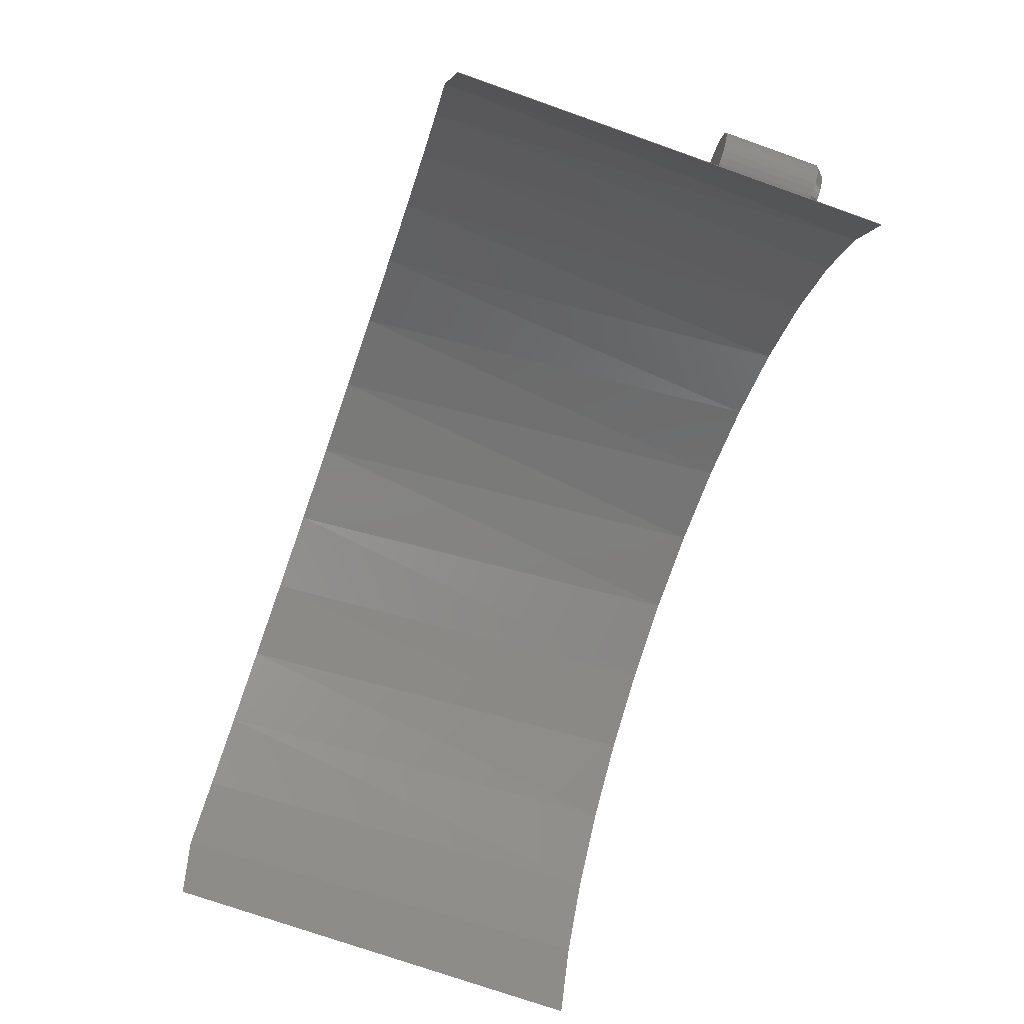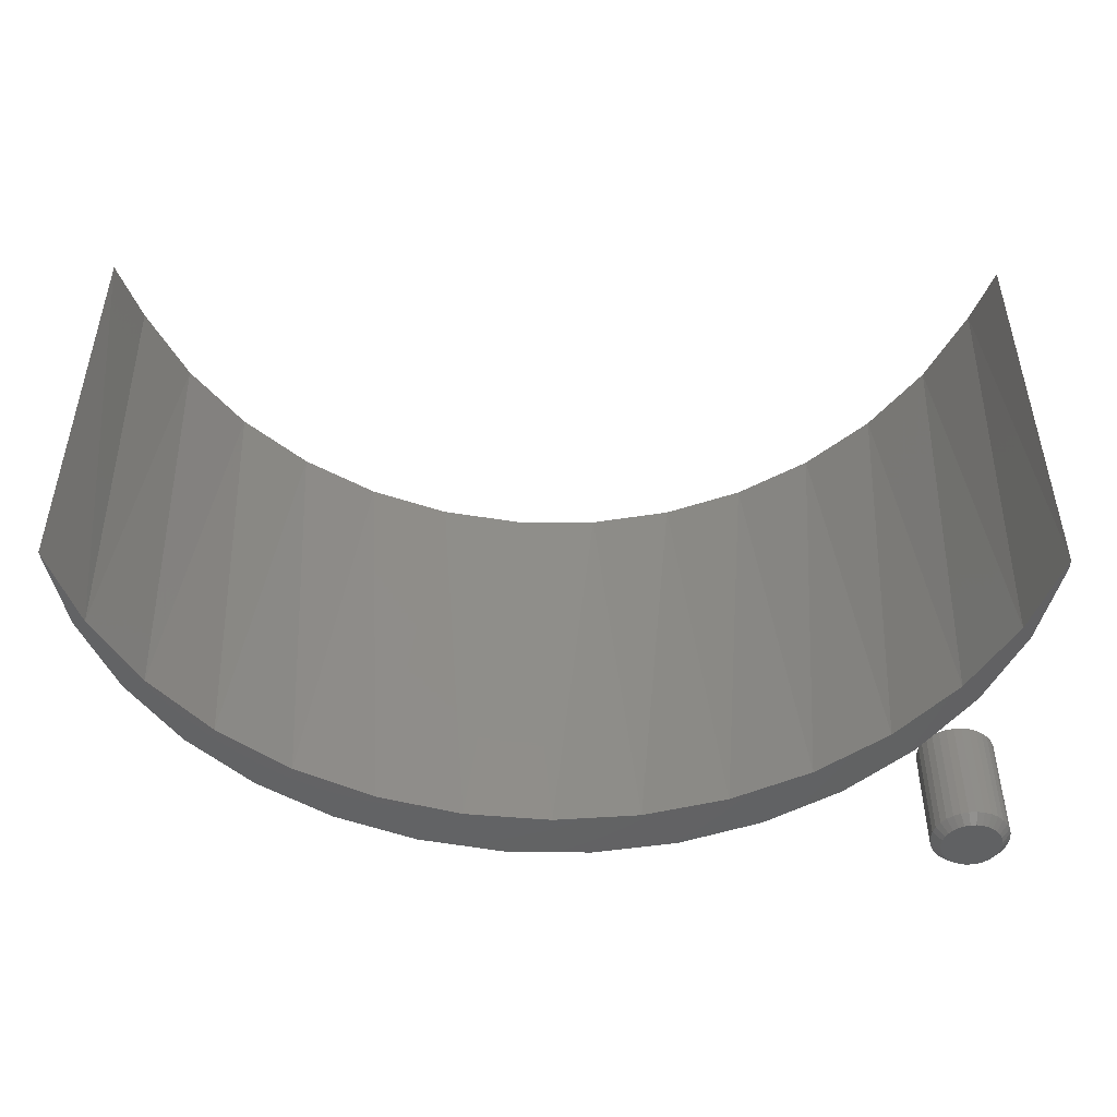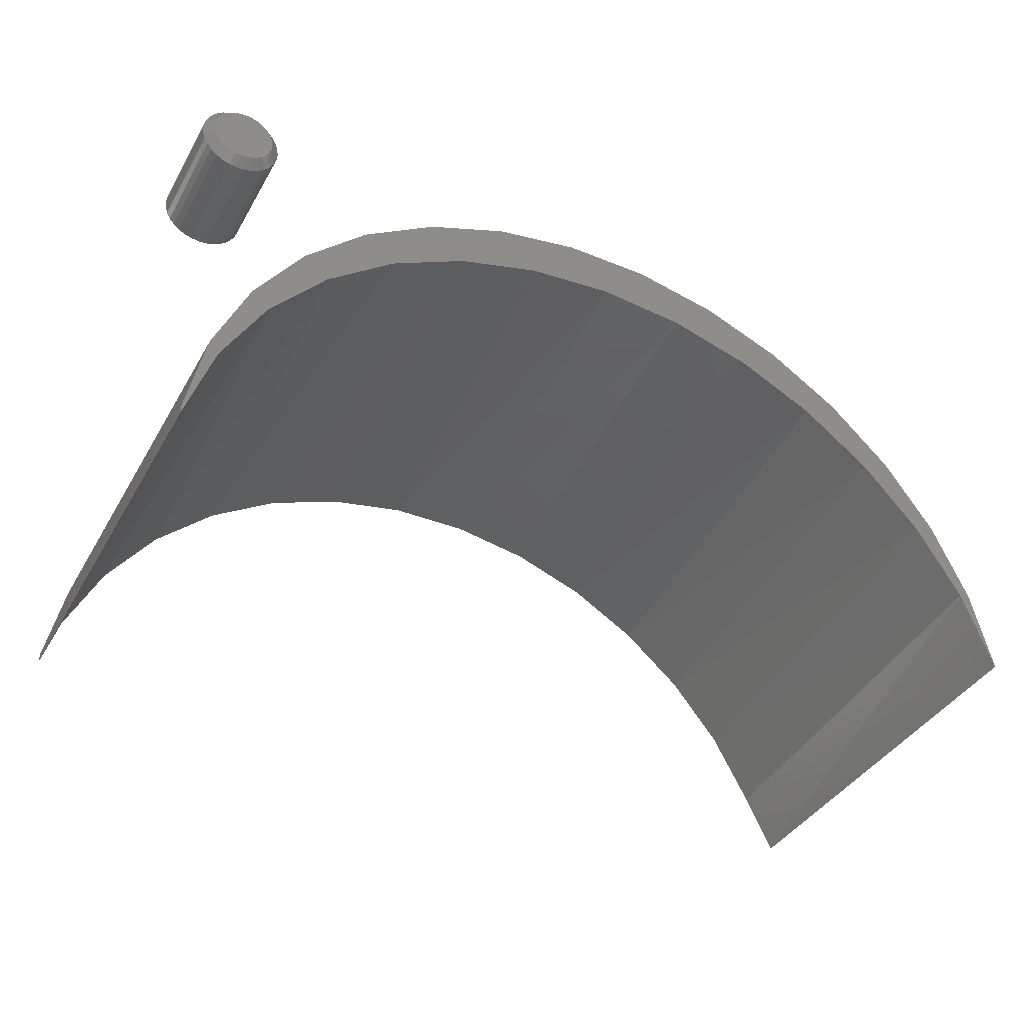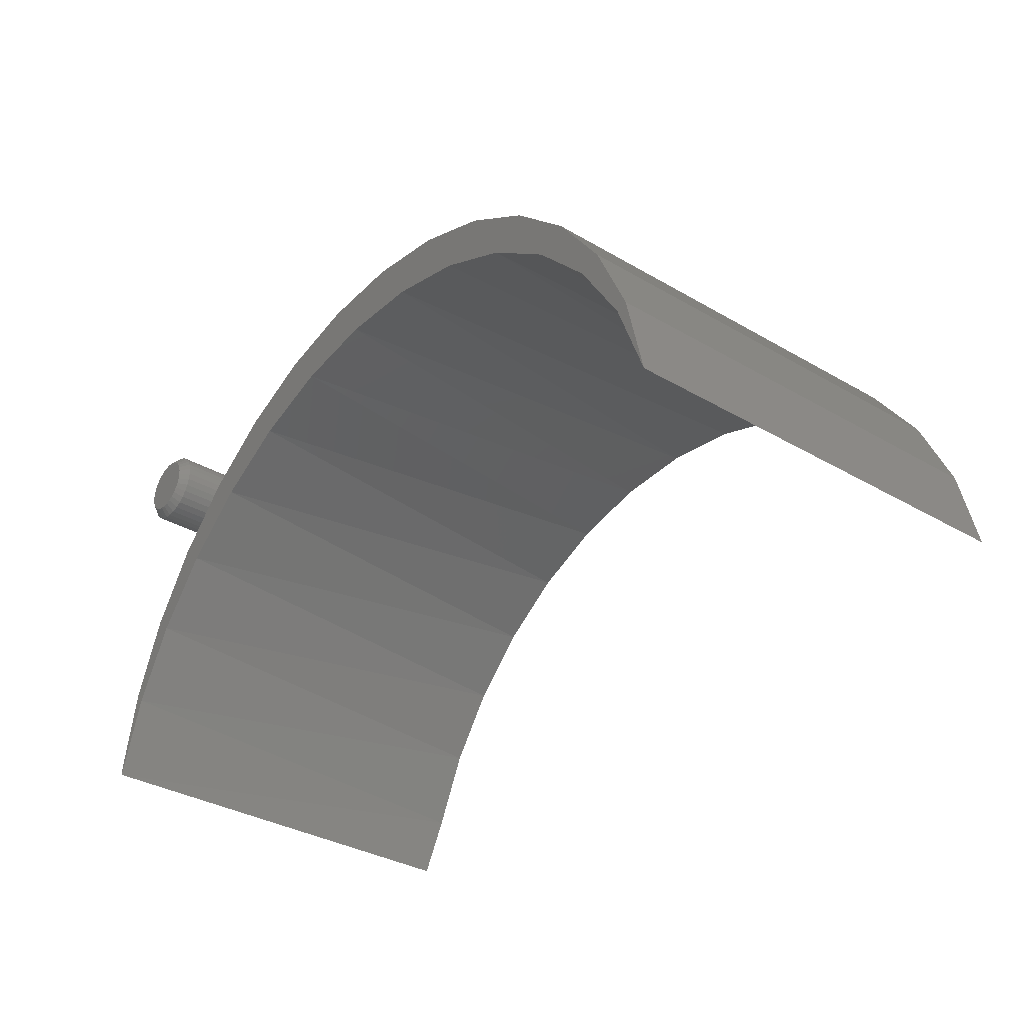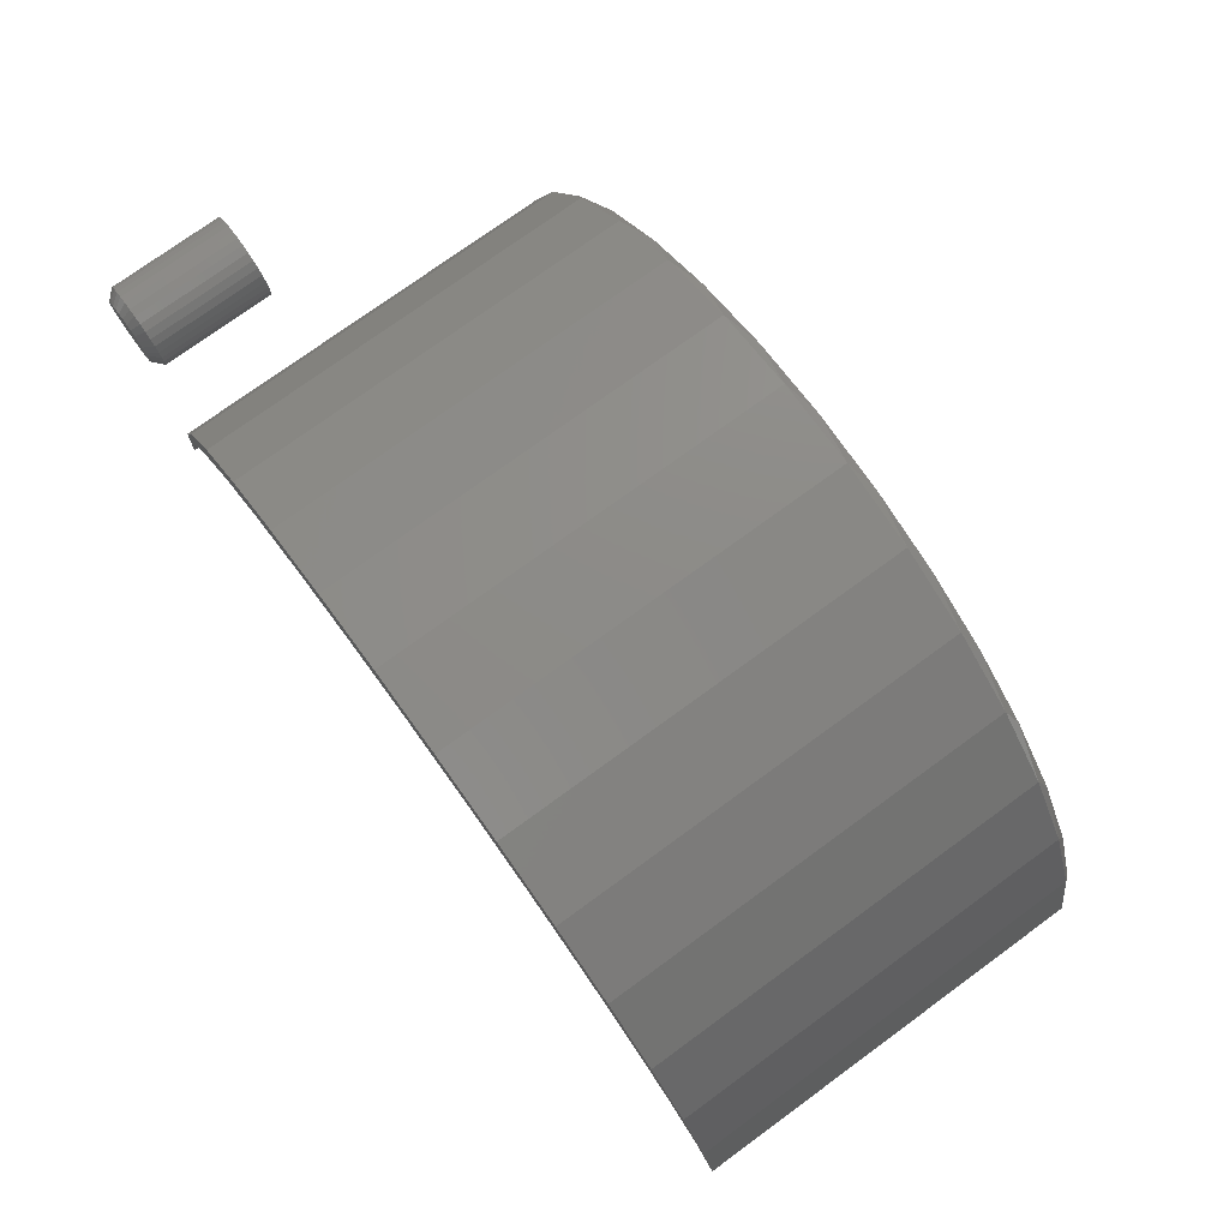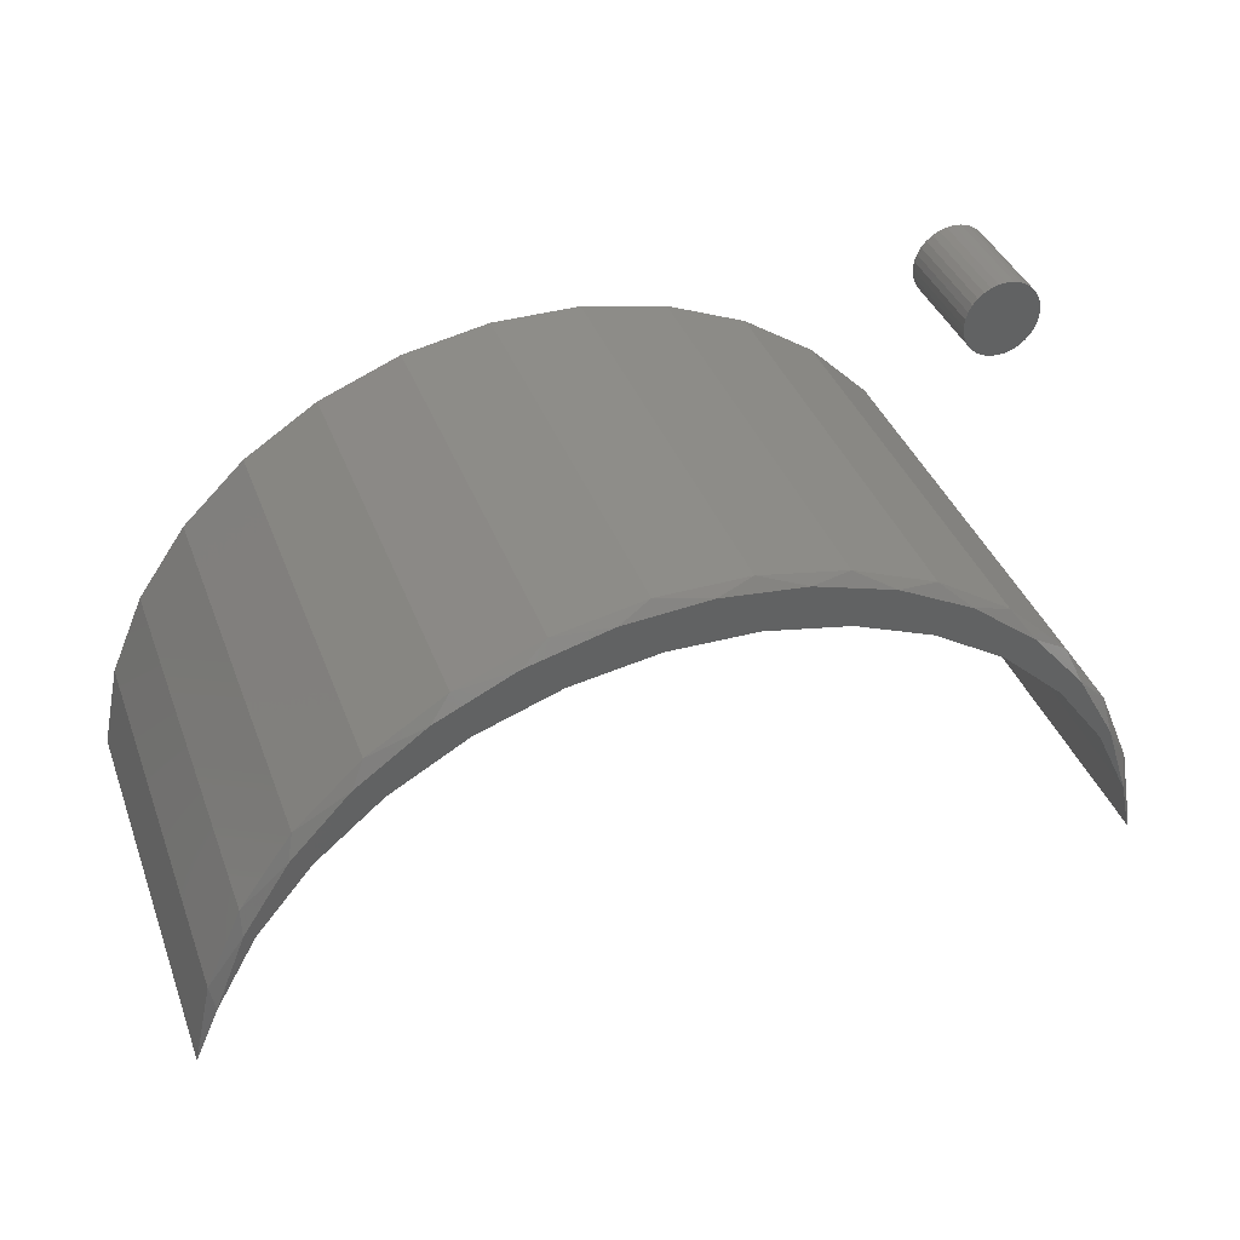
<metadata>
{"format":"stl","ext":"stl","renderer":"f3d","projection":"perspective","resolution":1024,"background":"white","views":[{"elev":-74.5,"azim":70.6,"up":"+Y"},{"elev":-46.9,"azim":-1.8,"up":"+Z"},{"elev":-39.7,"azim":152.6,"up":"+Y"},{"elev":-34.7,"azim":-128.0,"up":"+Y"},{"elev":76.2,"azim":-126.0,"up":"+Y"},{"elev":39.8,"azim":-19.8,"up":"+Y"}]}
</metadata>
<code>
# stl→obj: 170 verts, 332 faces
v -0.4448 0.2485 0.3672
v -0.3744 0.2595 0.3672
v -0.476 0.2736 0.3672
v -0.5396 0.2433 0.3672
v -0.6282 0.143 0.3672
v -0.6443 0.1502 0.3672
v -0.6817 0.09054 0.3672
v -0.6732 0.0876 0.3672
v -0.7073 0.02495 0.3672
v -0.2008 0.2659 0.3672
v -0.3031 0.2575 0.3672
v -0.2333 0.2426 0.3672
v -0.05612 0.127 0.3672
v -0.01433 0.06918 0.3672
v -0.005633 0.07165 0.3672
v 0.01623 0.004733 0.3672
v -0.5964 0.2017 0.3672
v -0.5739 0.1892 0.3672
v -0.5121 0.2248 0.3672
v -0.4079 0.2914 0.3672
v -0.2678 0.2874 0.3672
v -0.3377 0.296 0.3672
v -0.139 0.2322 0.3672
v -0.1675 0.2152 0.3672
v -0.08465 0.1874 0.3672
v -0.1077 0.1762 0.3672
v -0.03966 0.1333 0.3672
v -0.6628 0.1023 0
v -0.7011 0.03857 0
v -0.6132 0.1576 0
v -0.5539 0.2024 0
v -0.4872 0.2352 0
v -0.4155 0.2547 0
v -0.3414 0.2602 0
v -0.2675 0.2516 0
v -0.1967 0.2291 0
v -0.1314 0.1935 0
v -0.07411 0.1462 0
v -0.02681 0.0889 0
v 0.008743 0.02363 0
v -0.7266 -0.03125 0.3594
v -0.7266 -0.03125 0
v 0.03125 -0.0472 0
v 0.03125 -0.0472 0.3601
v -0.7105 0.04111 0
v -0.7105 0.04111 0.3594
v -0.6808 0.109 0
v -0.6808 0.109 0.3594
v -0.6384 0.1698 0
v -0.6384 0.1698 0.3594
v -0.5851 0.2213 0
v -0.5851 0.2213 0.3594
v -0.5229 0.2616 0
v -0.5229 0.2616 0.3594
v -0.454 0.289 0
v -0.454 0.289 0.3594
v -0.3812 0.3026 0
v -0.3812 0.3026 0.3594
v -0.307 0.3018 0
v -0.307 0.3018 0.3594
v -0.2345 0.2867 0
v -0.2345 0.2867 0.3594
v -0.1662 0.2578 0
v -0.1662 0.2578 0.3594
v -0.1048 0.2163 0
v -0.1048 0.2163 0.3594
v -0.05262 0.1637 0
v -0.05262 0.1637 0.3594
v -0.01159 0.1019 0
v -0.01159 0.1019 0.3594
v 0.01672 0.03345 0
v 0.01672 0.03345 0.3594
v 0.03125 -0.03923 0
v 0.03125 -0.03923 0.3594
v 0.002359 0.3059 0
v 0.00725 0.3074 0
v 0.01234 0.3079 0
v 0.01742 0.3074 0
v 0.02231 0.3059 0
v -0.002148 0.3035 0
v 0.02682 0.3035 0
v -0.006098 0.3003 0
v 0.03077 0.3003 0
v -0.00934 0.2963 0
v 0.03401 0.2963 0
v -0.01175 0.2918 0
v 0.03642 0.2918 0
v -0.01323 0.2869 0
v 0.0379 0.2869 0
v 0.03642 0.2718 0
v -0.01175 0.2718 0
v 0.0379 0.2767 0
v -0.00934 0.2673 0
v 0.03401 0.2673 0
v -0.006098 0.2634 0
v 0.03077 0.2634 0
v -0.002148 0.2601 0
v 0.02682 0.2601 0
v 0.002359 0.2577 0
v 0.02231 0.2577 0
v 0.00725 0.2563 0
v 0.01234 0.2558 0
v 0.01742 0.2563 0
v -0.01323 0.2767 0
v -0.01373 0.2818 0
v 0.0384 0.2818 0
v 0.04622 0.2818 0.007812
v 0.04622 0.2818 0.1016
v 0.04557 0.2752 0.007812
v 0.04557 0.2752 0.1016
v 0.04364 0.2689 0.007812
v 0.04364 0.2689 0.1016
v 0.04051 0.263 0.007812
v 0.04051 0.263 0.1016
v 0.03629 0.2579 0.007812
v 0.03629 0.2579 0.1016
v 0.03116 0.2537 0.007812
v 0.03116 0.2537 0.1016
v 0.0253 0.2505 0.007812
v 0.0253 0.2505 0.1016
v 0.01895 0.2486 0.007812
v 0.01895 0.2486 0.1016
v 0.01234 0.2479 0.007812
v 0.01234 0.2479 0.1016
v 0.005726 0.2486 0.007812
v 0.005726 0.2486 0.1016
v -0.0006304 0.2505 0.007812
v -0.0006304 0.2505 0.1016
v -0.006488 0.2537 0.007812
v -0.006488 0.2537 0.1016
v -0.01162 0.2579 0.007812
v -0.01162 0.2579 0.1016
v -0.01584 0.263 0.007812
v -0.01584 0.263 0.1016
v -0.01897 0.2689 0.007812
v -0.01897 0.2689 0.1016
v -0.0209 0.2752 0.007812
v -0.0209 0.2752 0.1016
v -0.02155 0.2818 0.007812
v -0.02155 0.2818 0.1016
v -0.0209 0.2884 0.007812
v -0.0209 0.2884 0.1016
v -0.01897 0.2948 0.007812
v -0.01897 0.2948 0.1016
v -0.01584 0.3006 0.007812
v -0.01584 0.3006 0.1016
v -0.01162 0.3058 0.007812
v -0.01162 0.3058 0.1016
v -0.006488 0.31 0.007812
v -0.006488 0.31 0.1016
v -0.0006304 0.3131 0.007812
v -0.0006304 0.3131 0.1016
v 0.005726 0.3151 0.007812
v 0.005726 0.3151 0.1016
v 0.01234 0.3157 0.007812
v 0.01234 0.3157 0.1016
v 0.01895 0.3151 0.007812
v 0.01895 0.3151 0.1016
v 0.0253 0.3131 0.007812
v 0.0253 0.3131 0.1016
v 0.03116 0.31 0.007812
v 0.03116 0.31 0.1016
v 0.03629 0.3058 0.007812
v 0.03629 0.3058 0.1016
v 0.04051 0.3006 0.007812
v 0.04051 0.3006 0.1016
v 0.04364 0.2948 0.007812
v 0.04364 0.2948 0.1016
v 0.04557 0.2884 0.007812
v 0.04557 0.2884 0.1016
f 1 2 3
f 3 4 1
f 5 6 7
f 5 7 8
f 9 8 7
f 3 2 10
f 10 2 11
f 10 11 12
f 13 14 15
f 16 15 14
f 6 5 17
f 17 5 18
f 17 18 4
f 4 18 19
f 4 19 1
f 3 10 20
f 20 10 21
f 20 21 22
f 10 12 23
f 23 12 24
f 23 24 25
f 25 24 26
f 25 26 27
f 27 26 13
f 27 13 15
f 28 8 29
f 5 8 28
f 30 5 28
f 18 5 30
f 31 18 30
f 19 18 31
f 32 19 31
f 1 19 32
f 33 1 32
f 2 1 33
f 34 2 33
f 11 2 34
f 35 11 34
f 35 12 11
f 12 35 36
f 36 24 12
f 24 36 37
f 37 26 24
f 26 37 38
f 38 13 26
f 13 38 39
f 39 14 13
f 14 39 40
f 8 9 29
f 29 9 41
f 29 41 42
f 14 40 16
f 16 40 43
f 16 43 44
f 42 41 45
f 45 41 46
f 45 46 47
f 47 46 48
f 47 48 49
f 49 48 50
f 49 50 51
f 51 50 52
f 51 52 53
f 53 52 54
f 53 54 55
f 55 54 56
f 55 56 57
f 57 56 58
f 57 58 59
f 59 58 60
f 59 60 61
f 61 60 62
f 61 62 63
f 63 62 64
f 63 64 65
f 65 64 66
f 65 66 67
f 67 66 68
f 67 68 69
f 69 68 70
f 69 70 71
f 71 70 72
f 71 72 73
f 73 72 74
f 44 43 74
f 74 43 73
f 74 72 44
f 72 16 44
f 7 46 9
f 46 41 9
f 72 70 15
f 72 15 16
f 68 66 25
f 27 68 25
f 27 70 68
f 15 70 27
f 66 64 23
f 25 66 23
f 64 62 10
f 23 64 10
f 60 58 22
f 21 60 22
f 21 62 60
f 10 62 21
f 58 56 20
f 22 58 20
f 4 3 54
f 3 56 54
f 20 56 3
f 52 50 17
f 4 52 17
f 4 54 52
f 50 48 6
f 17 50 6
f 7 48 46
f 6 48 7
f 43 40 73
f 55 57 59
f 61 55 59
f 45 47 28
f 29 45 28
f 45 29 42
f 61 63 34
f 35 34 63
f 36 35 63
f 53 55 61
f 53 61 34
f 53 34 33
f 53 33 32
f 53 32 51
f 32 31 51
f 51 31 30
f 51 30 49
f 49 30 28
f 49 28 47
f 73 40 71
f 71 40 39
f 71 39 69
f 69 39 38
f 69 38 67
f 67 38 37
f 67 37 65
f 65 37 36
f 65 36 63
f 75 76 77
f 75 77 78
f 79 75 78
f 80 75 79
f 81 80 79
f 82 80 81
f 83 82 81
f 84 82 83
f 85 84 83
f 86 84 85
f 87 86 85
f 88 86 87
f 89 88 87
f 90 91 92
f 93 91 90
f 94 93 90
f 95 93 94
f 96 95 94
f 97 95 96
f 98 97 96
f 99 97 98
f 100 99 98
f 101 99 100
f 102 101 100
f 103 102 100
f 91 104 92
f 92 104 105
f 92 105 106
f 106 105 88
f 106 88 89
f 107 108 109
f 109 108 110
f 109 110 111
f 111 110 112
f 111 112 113
f 113 112 114
f 113 114 115
f 115 114 116
f 115 116 117
f 117 116 118
f 117 118 119
f 119 118 120
f 119 120 121
f 121 120 122
f 121 122 123
f 123 122 124
f 123 124 125
f 125 124 126
f 125 126 127
f 127 126 128
f 127 128 129
f 129 128 130
f 129 130 131
f 131 130 132
f 131 132 133
f 133 132 134
f 133 134 135
f 135 134 136
f 135 136 137
f 137 136 138
f 137 138 139
f 139 138 140
f 139 140 141
f 141 140 142
f 141 142 143
f 143 142 144
f 143 144 145
f 145 144 146
f 145 146 147
f 147 146 148
f 147 148 149
f 149 148 150
f 149 150 151
f 151 150 152
f 151 152 153
f 153 152 154
f 153 154 155
f 155 154 156
f 155 156 157
f 157 156 158
f 157 158 159
f 159 158 160
f 159 160 161
f 161 160 162
f 161 162 163
f 163 162 164
f 163 164 165
f 165 164 166
f 165 166 167
f 167 166 168
f 167 168 169
f 169 168 170
f 169 170 107
f 107 170 108
f 106 169 107
f 106 89 169
f 139 88 105
f 139 141 88
f 87 167 169
f 87 169 89
f 85 163 165
f 165 167 85
f 85 167 87
f 79 159 161
f 79 161 81
f 161 83 81
f 78 155 157
f 157 159 78
f 78 159 79
f 75 151 153
f 75 153 76
f 153 77 76
f 80 147 149
f 149 151 80
f 80 151 75
f 86 143 145
f 86 145 84
f 145 82 84
f 141 143 88
f 88 143 86
f 163 85 83
f 83 161 163
f 155 78 77
f 77 153 155
f 147 80 82
f 82 145 147
f 105 137 139
f 105 104 137
f 107 92 106
f 107 109 92
f 91 135 137
f 91 137 104
f 93 131 133
f 133 135 93
f 93 135 91
f 99 127 129
f 99 129 97
f 129 95 97
f 101 123 125
f 125 127 101
f 101 127 99
f 100 119 121
f 100 121 103
f 121 102 103
f 98 115 117
f 117 119 98
f 98 119 100
f 90 111 113
f 90 113 94
f 113 96 94
f 109 111 92
f 92 111 90
f 131 93 95
f 95 129 131
f 123 101 102
f 102 121 123
f 115 98 96
f 96 113 115
f 156 154 152
f 158 156 152
f 158 152 160
f 160 152 150
f 160 150 162
f 162 150 148
f 162 148 164
f 164 148 146
f 164 146 166
f 166 146 144
f 166 144 168
f 168 144 142
f 168 142 170
f 110 136 112
f 112 136 134
f 112 134 114
f 114 134 132
f 114 132 116
f 116 132 130
f 116 130 118
f 118 130 128
f 118 128 120
f 120 128 126
f 120 126 124
f 120 124 122
f 170 142 108
f 108 142 140
f 108 140 110
f 110 140 138
f 110 138 136

</code>
